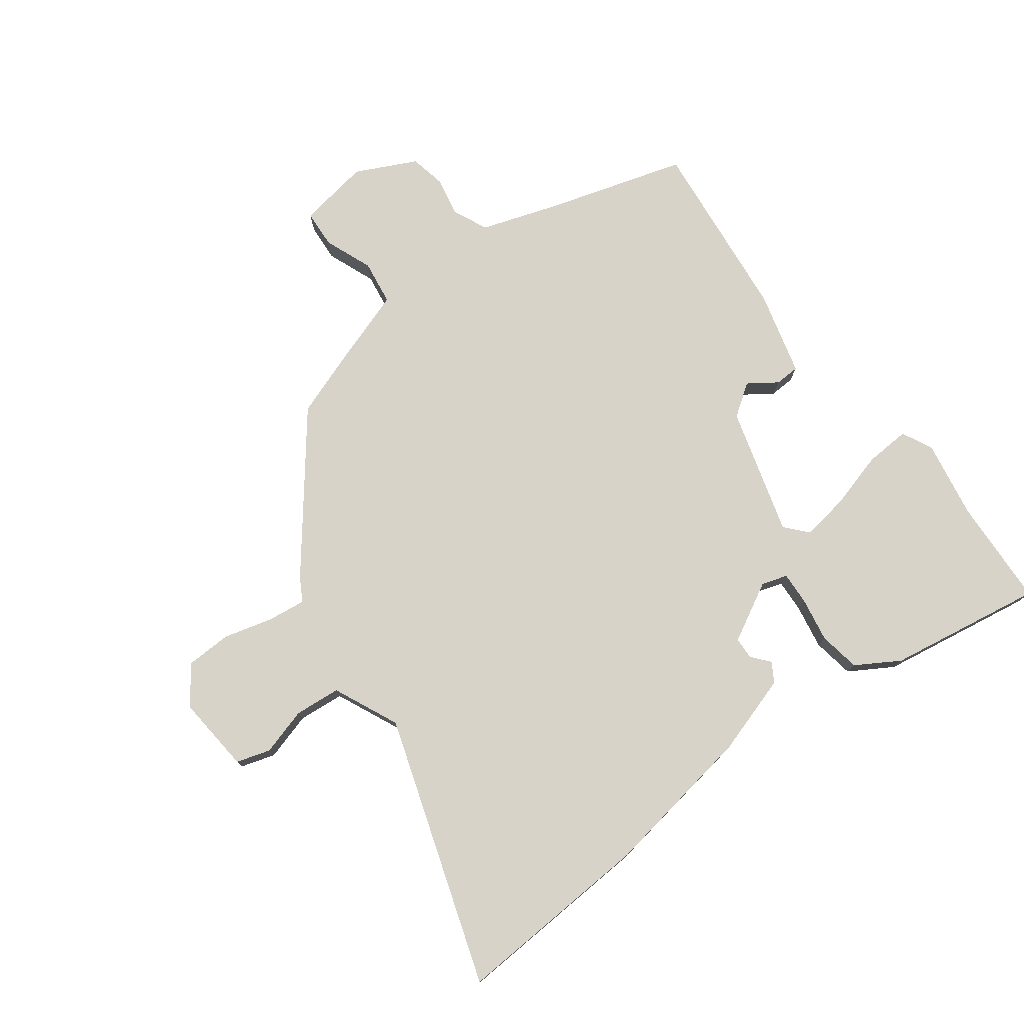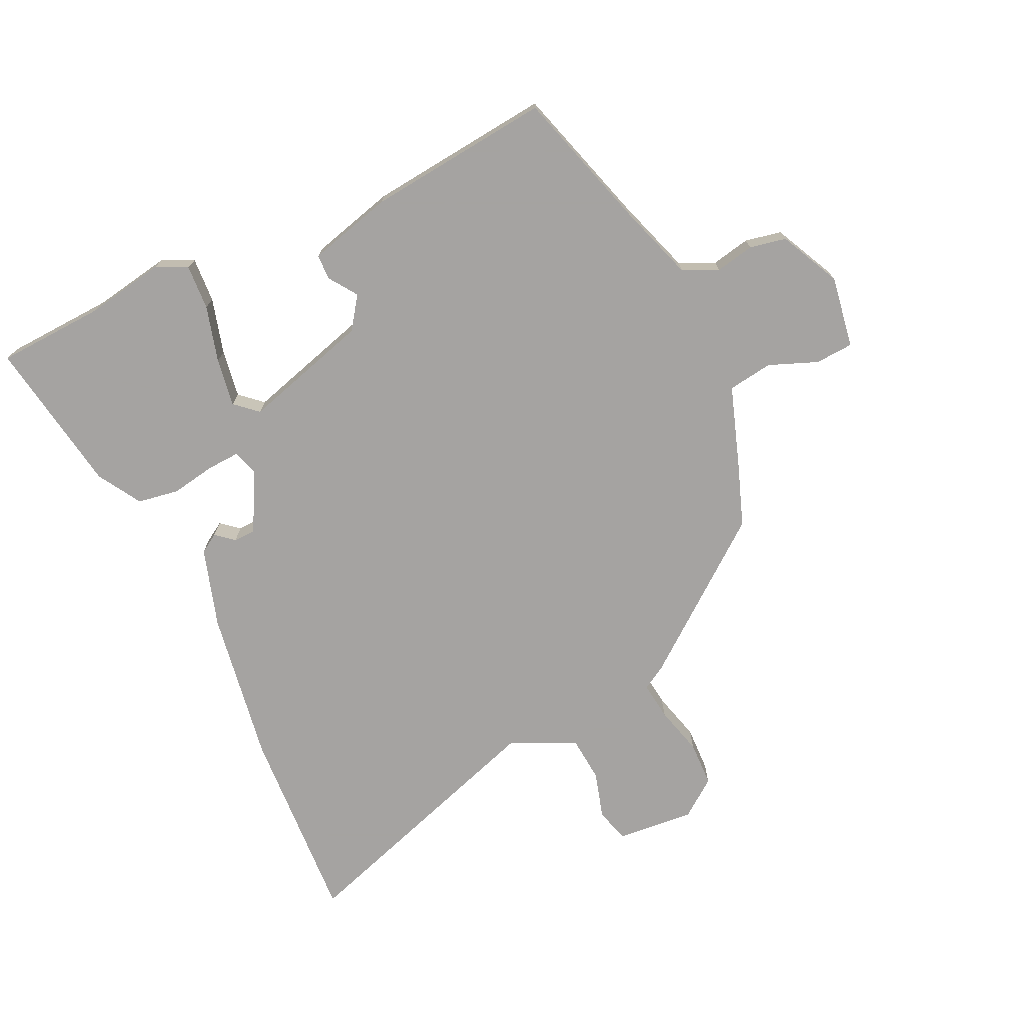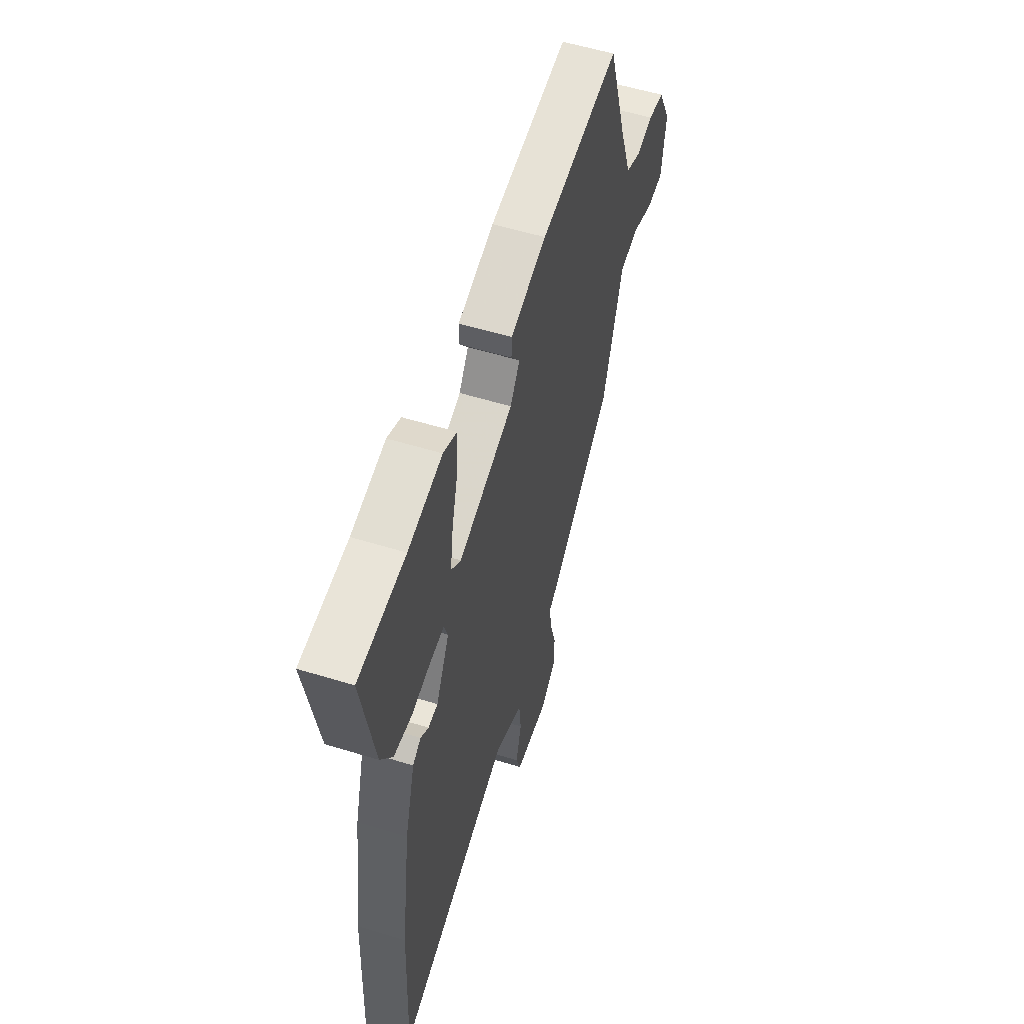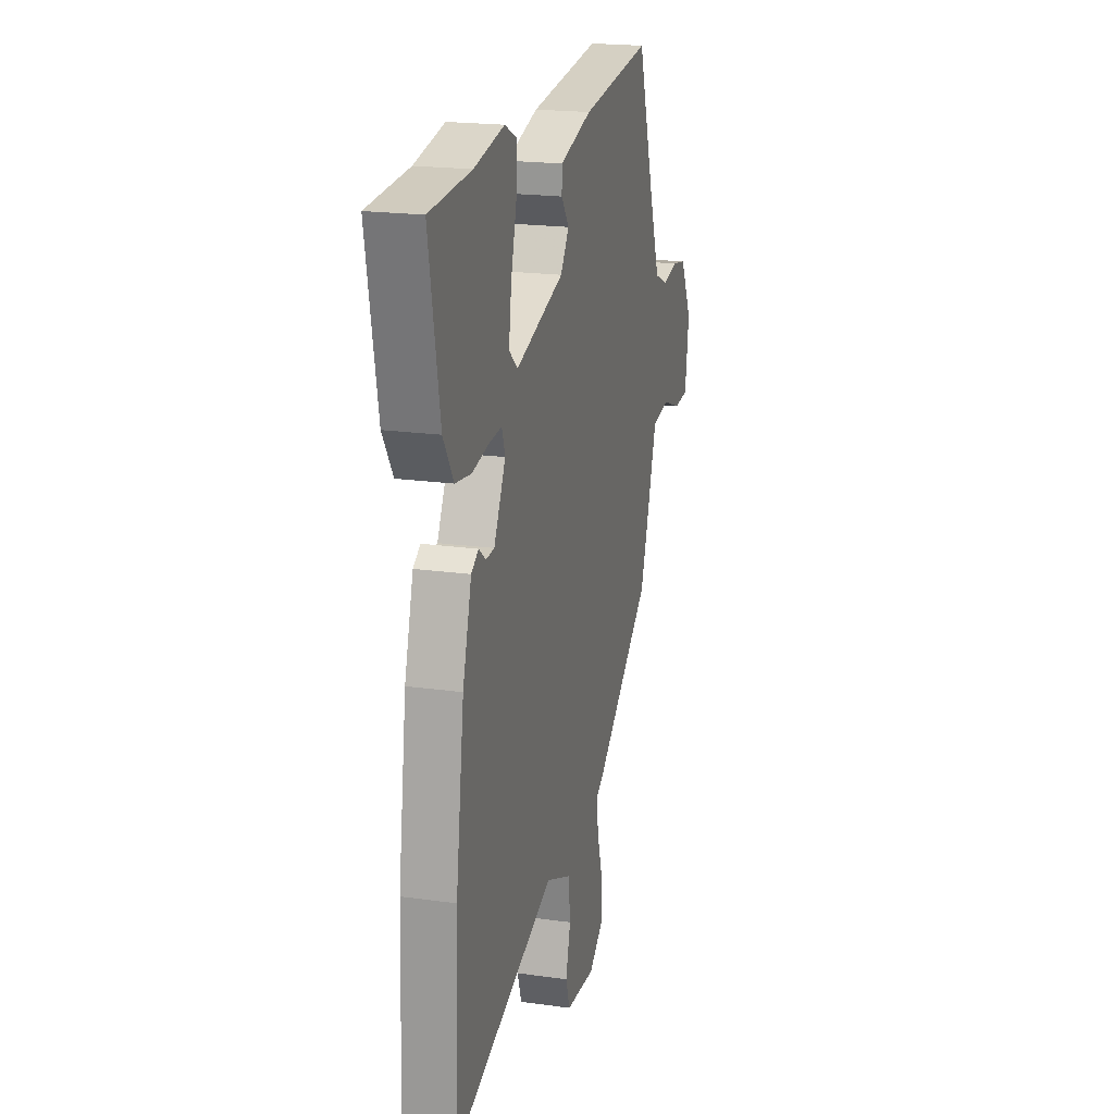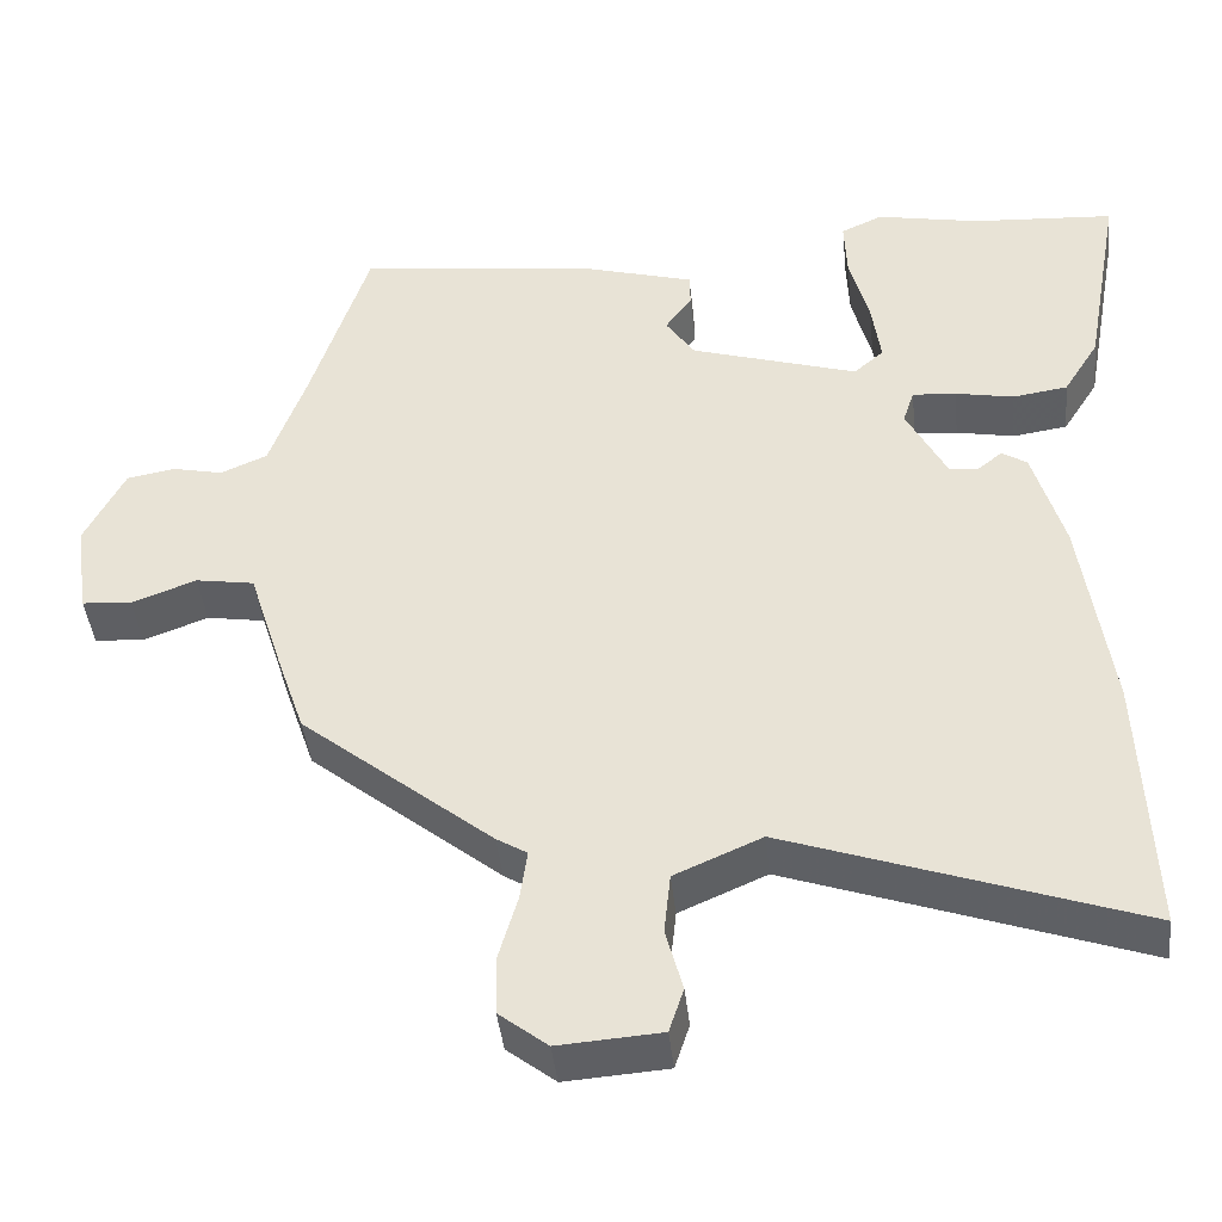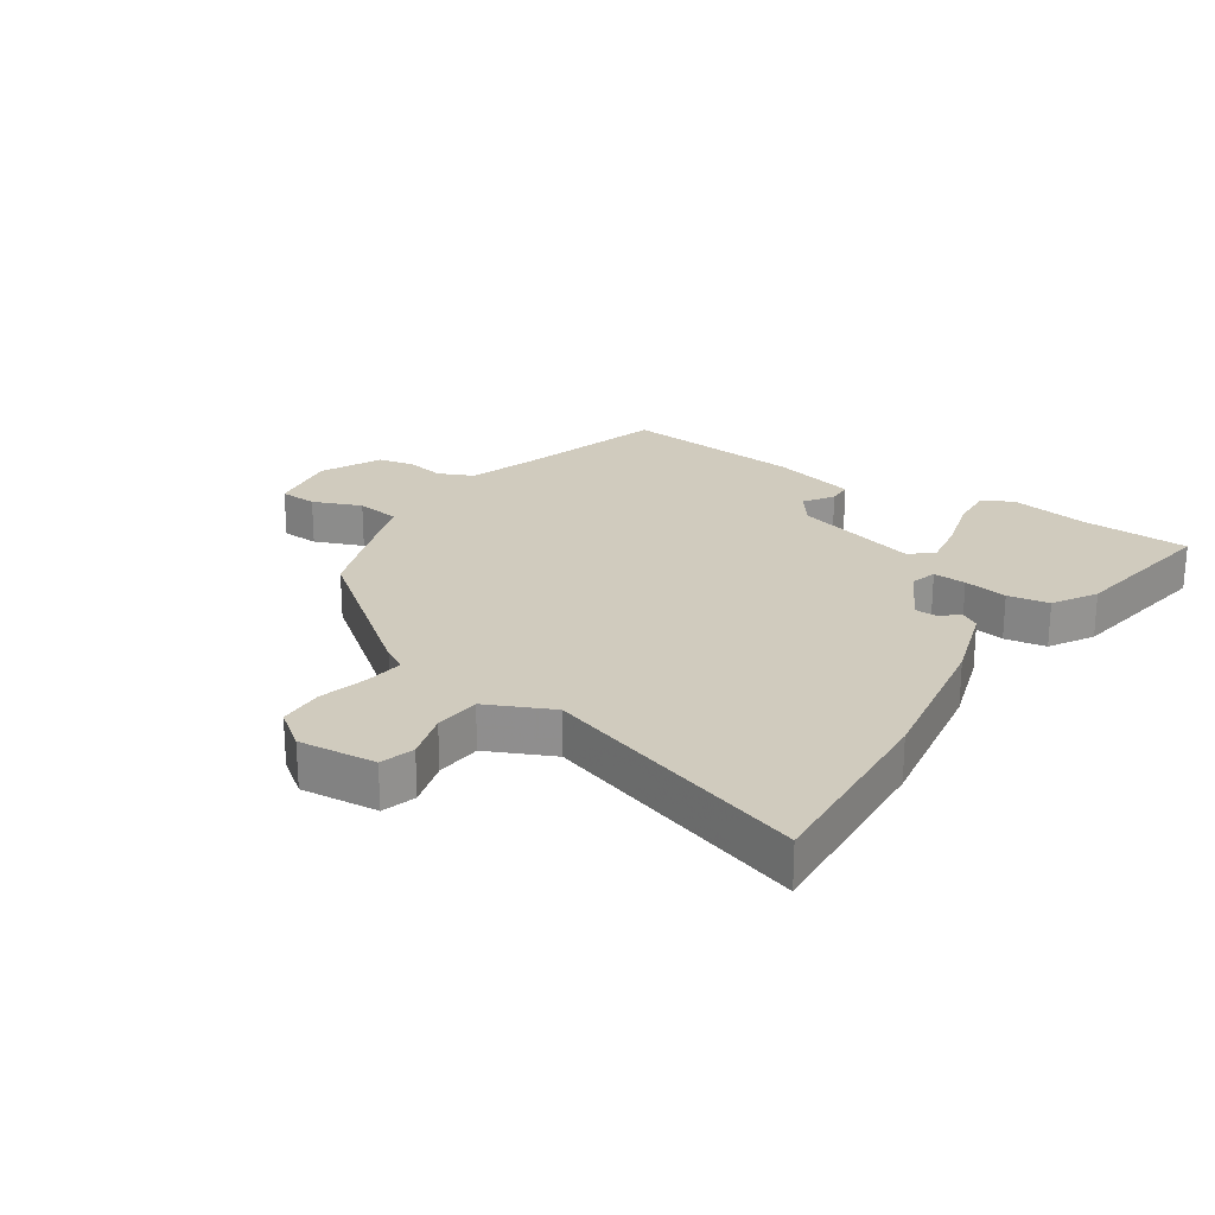
<metadata>
{"format":"obj","ext":"obj","renderer":"f3d","projection":"perspective","resolution":1024,"background":"white","views":[{"elev":76.7,"azim":-127.8,"up":"+Y"},{"elev":-73.1,"azim":24.2,"up":"+Y"},{"elev":55.8,"azim":-72.1,"up":"+Z"},{"elev":20.0,"azim":-75.4,"up":"+Z"},{"elev":-42.3,"azim":-173.9,"up":"+Z"},{"elev":23.3,"azim":-147.5,"up":"+Y"}]}
</metadata>
<code>
v -0.507 0.07 -0.667
v -0.494 0.07 -0.341
v -0.458 0.07 -0.088
v -0.42 0.07 0.043
v -0.389 0.07 0.063
v -0.359 0.07 0.039
v -0.323 0.07 0.041
v -0.273 0.07 0.138
v -0.287 0.07 0.18
v -0.341 0.07 0.176
v -0.413 0.07 0.162
v -0.481 0.07 0.172
v -0.525 0.07 0.242
v -0.571 0.07 0.495
v -0.394 0.07 0.507
v -0.266 0.07 0.532
v -0.215 0.07 0.508
v -0.218 0.07 0.434
v -0.242 0.07 0.342
v -0.253 0.07 0.263
v -0.216 0.07 0.231
v -0.009 0.07 0.295
v 0.027 0.07 0.348
v -0.006 0.07 0.394
v -0.005 0.07 0.435
v 0.132 0.07 0.474
v 0.432 0.07 0.511
v 0.504 0.07 0.286
v 0.549 0.07 0.159
v 0.607 0.07 0.134
v 0.67 0.07 0.148
v 0.73 0.07 0.137
v 0.78 0.07 0.039
v 0.763 0.07 -0.079
v 0.701 0.07 -0.084
v 0.621 0.07 -0.054
v 0.548 0.07 -0.066
v 0.506 0.07 -0.198
v 0.471 0.07 -0.301
v 0.233 0.07 -0.494
v 0.195 0.07 -0.517
v 0.204 0.07 -0.579
v 0.227 0.07 -0.659
v 0.226 0.07 -0.733
v 0.166 0.07 -0.78
v 0.039 0.07 -0.771
v 0.021 0.07 -0.716
v 0.042 0.07 -0.638
v 0.034 0.07 -0.563
v -0.074 0.07 -0.516
v -0.507 0 -0.667
v -0.494 0 -0.341
v -0.458 0 -0.088
v -0.42 0 0.043
v -0.389 0 0.063
v -0.359 0 0.039
v -0.323 0 0.041
v -0.273 0 0.138
v -0.287 0 0.18
v -0.341 0 0.176
v -0.413 0 0.162
v -0.481 0 0.172
v -0.525 0 0.242
v -0.571 0 0.495
v -0.394 0 0.507
v -0.266 0 0.532
v -0.215 0 0.508
v -0.218 0 0.434
v -0.242 0 0.342
v -0.253 0 0.263
v -0.216 0 0.231
v -0.009 0 0.295
v 0.027 0 0.348
v -0.006 0 0.394
v -0.005 0 0.435
v 0.132 0 0.474
v 0.432 0 0.511
v 0.504 0 0.286
v 0.549 0 0.159
v 0.607 0 0.134
v 0.67 0 0.148
v 0.73 0 0.137
v 0.78 0 0.039
v 0.763 0 -0.079
v 0.701 0 -0.084
v 0.621 0 -0.054
v 0.548 0 -0.066
v 0.506 0 -0.198
v 0.471 0 -0.301
v 0.233 0 -0.494
v 0.195 0 -0.517
v 0.204 0 -0.579
v 0.227 0 -0.659
v 0.226 0 -0.733
v 0.166 0 -0.78
v 0.039 0 -0.771
v 0.021 0 -0.716
v 0.042 0 -0.638
v 0.034 0 -0.563
v -0.074 0 -0.516
f 45 46 47 48
f 45 48 49
f 42 43 44 45
f 41 42 45 49
f 40 41 49 50
f 37 38 39 40
f 33 34 35 36
f 33 36 37
f 30 31 32 33
f 29 30 33 37
f 28 29 37 40
f 23 24 25 26
f 22 23 26 27
f 16 17 18 19
f 15 16 19 20
f 14 15 20
f 13 14 20 21
f 10 11 12 13
f 9 10 13 21
f 3 4 5 6
f 3 6 7
f 50 1 2 3
f 50 3 7
f 40 50 7 8
f 22 27 28 40
f 21 22 40
f 8 9 21 40
f 98 97 96 95
f 99 98 95
f 95 94 93 92
f 99 95 92 91
f 100 99 91 90
f 90 89 88 87
f 86 85 84 83
f 87 86 83
f 83 82 81 80
f 87 83 80 79
f 90 87 79 78
f 76 75 74 73
f 77 76 73 72
f 69 68 67 66
f 70 69 66 65
f 70 65 64
f 71 70 64 63
f 63 62 61 60
f 71 63 60 59
f 56 55 54 53
f 57 56 53
f 53 52 51 100
f 57 53 100
f 58 57 100 90
f 90 78 77 72
f 90 72 71
f 90 71 59 58
f 1 51 52 2
f 2 52 53 3
f 3 53 54 4
f 4 54 55 5
f 5 55 56 6
f 6 56 57 7
f 7 57 58 8
f 8 58 59 9
f 9 59 60 10
f 10 60 61 11
f 11 61 62 12
f 12 62 63 13
f 13 63 64 14
f 14 64 65 15
f 15 65 66 16
f 16 66 67 17
f 17 67 68 18
f 18 68 69 19
f 19 69 70 20
f 20 70 71 21
f 21 71 72 22
f 22 72 73 23
f 23 73 74 24
f 24 74 75 25
f 25 75 76 26
f 26 76 77 27
f 27 77 78 28
f 28 78 79 29
f 29 79 80 30
f 30 80 81 31
f 31 81 82 32
f 32 82 83 33
f 33 83 84 34
f 34 84 85 35
f 35 85 86 36
f 36 86 87 37
f 37 87 88 38
f 38 88 89 39
f 39 89 90 40
f 40 90 91 41
f 41 91 92 42
f 42 92 93 43
f 43 93 94 44
f 44 94 95 45
f 45 95 96 46
f 46 96 97 47
f 47 97 98 48
f 48 98 99 49
f 49 99 100 50
f 50 100 51 1

</code>
